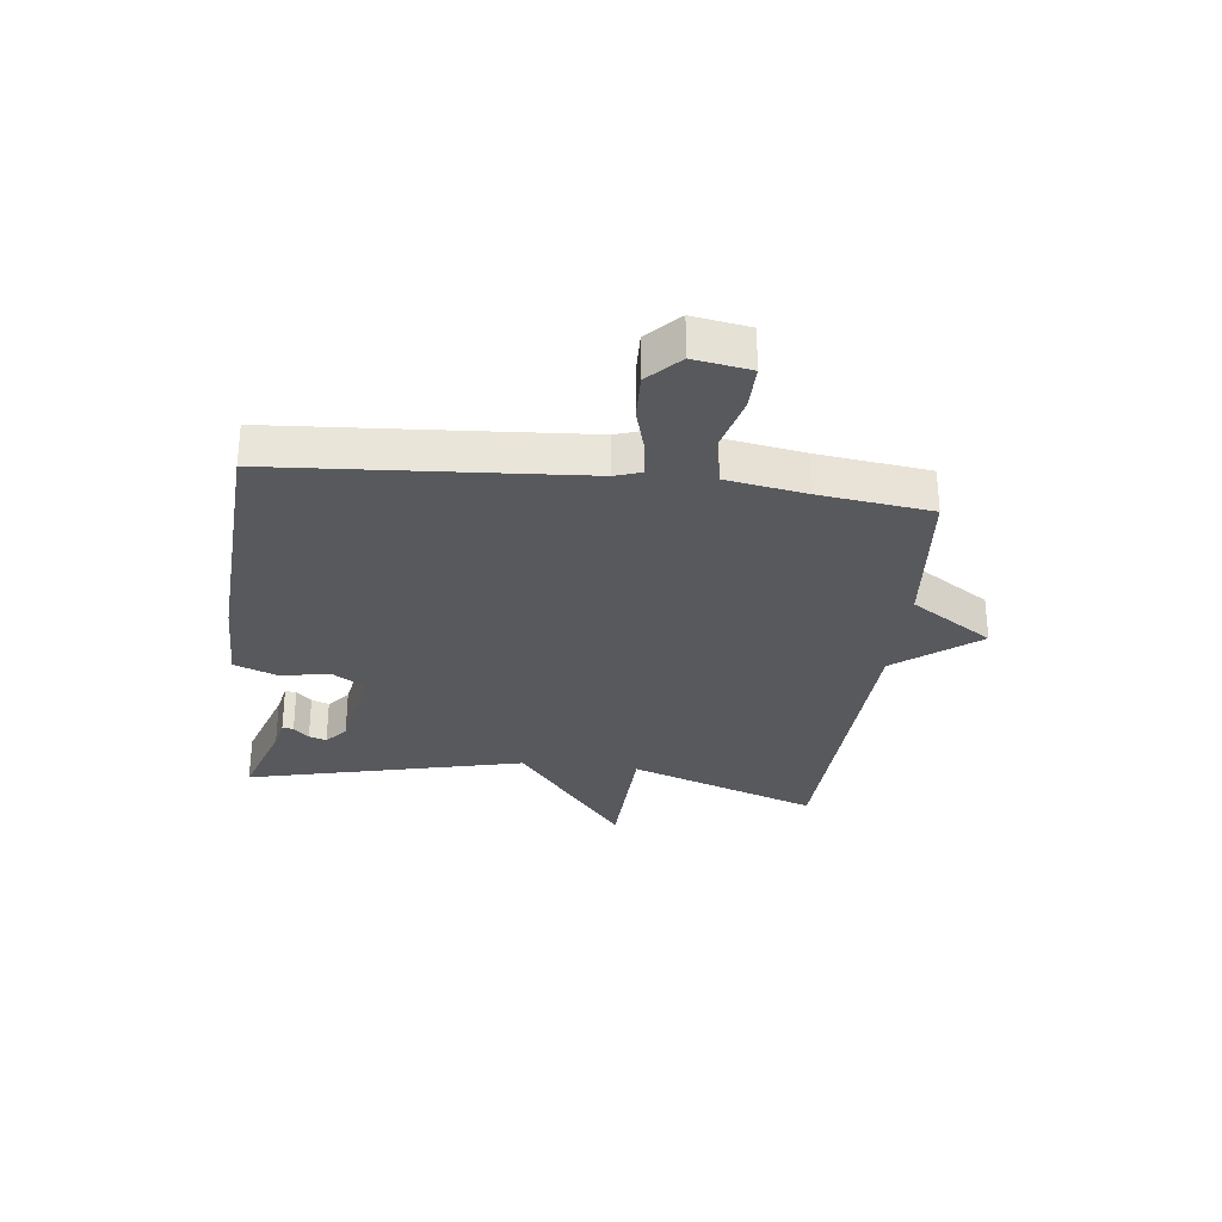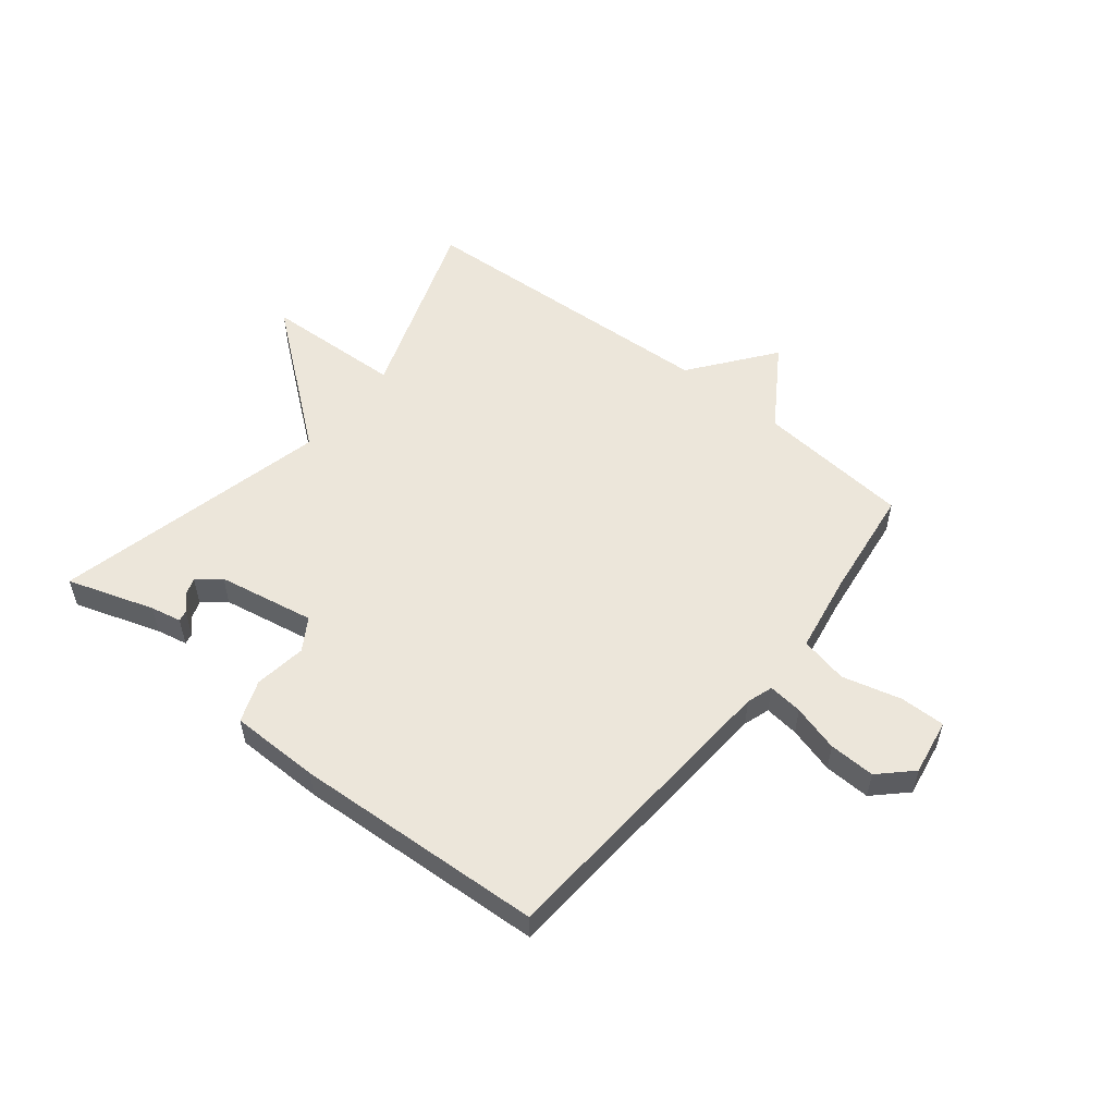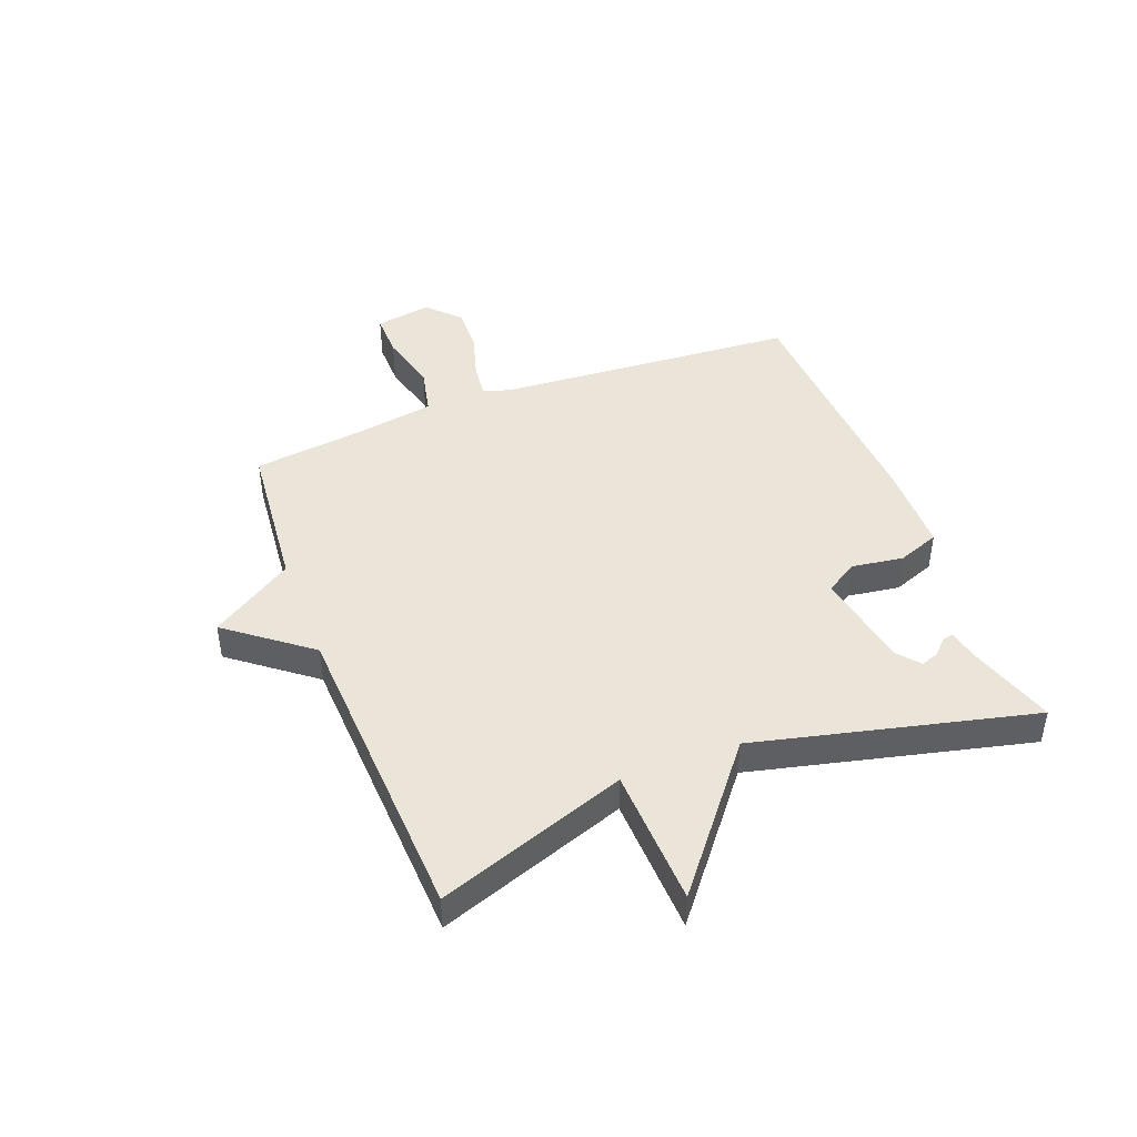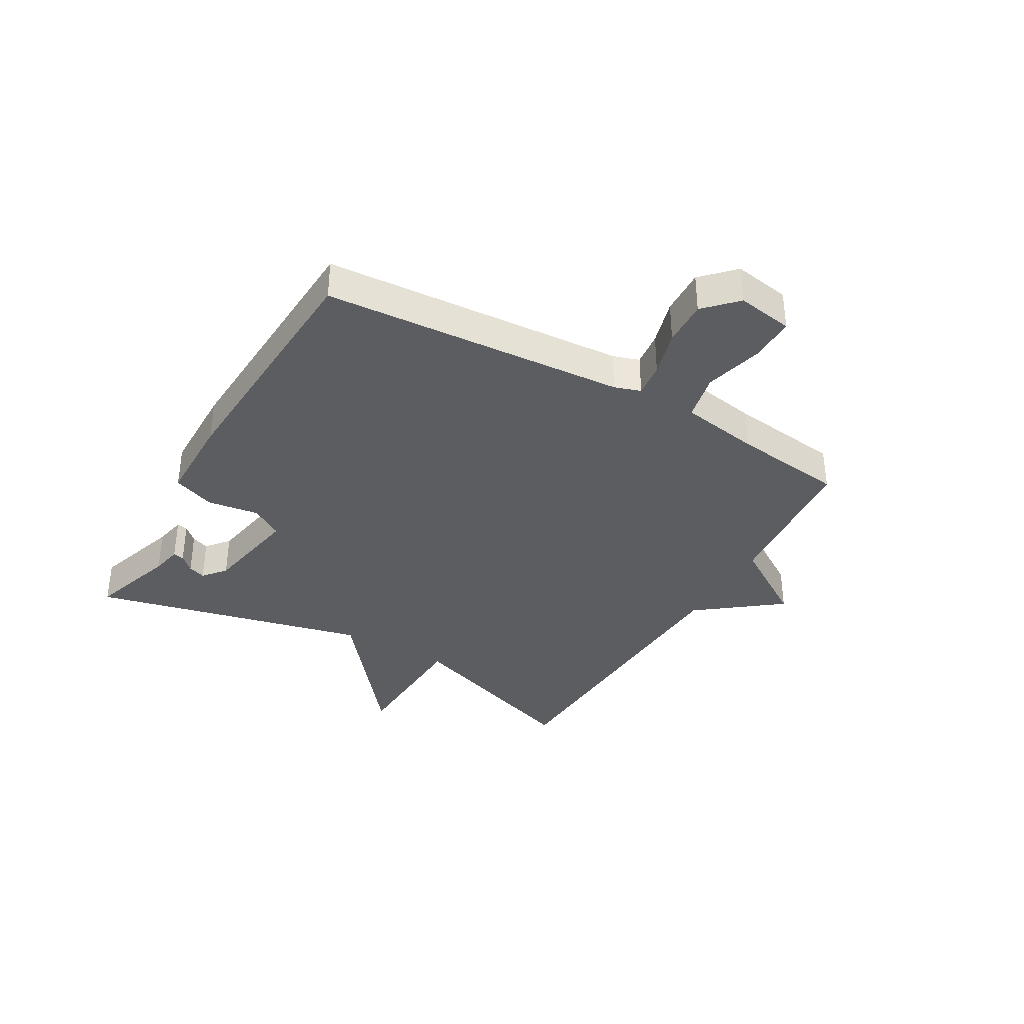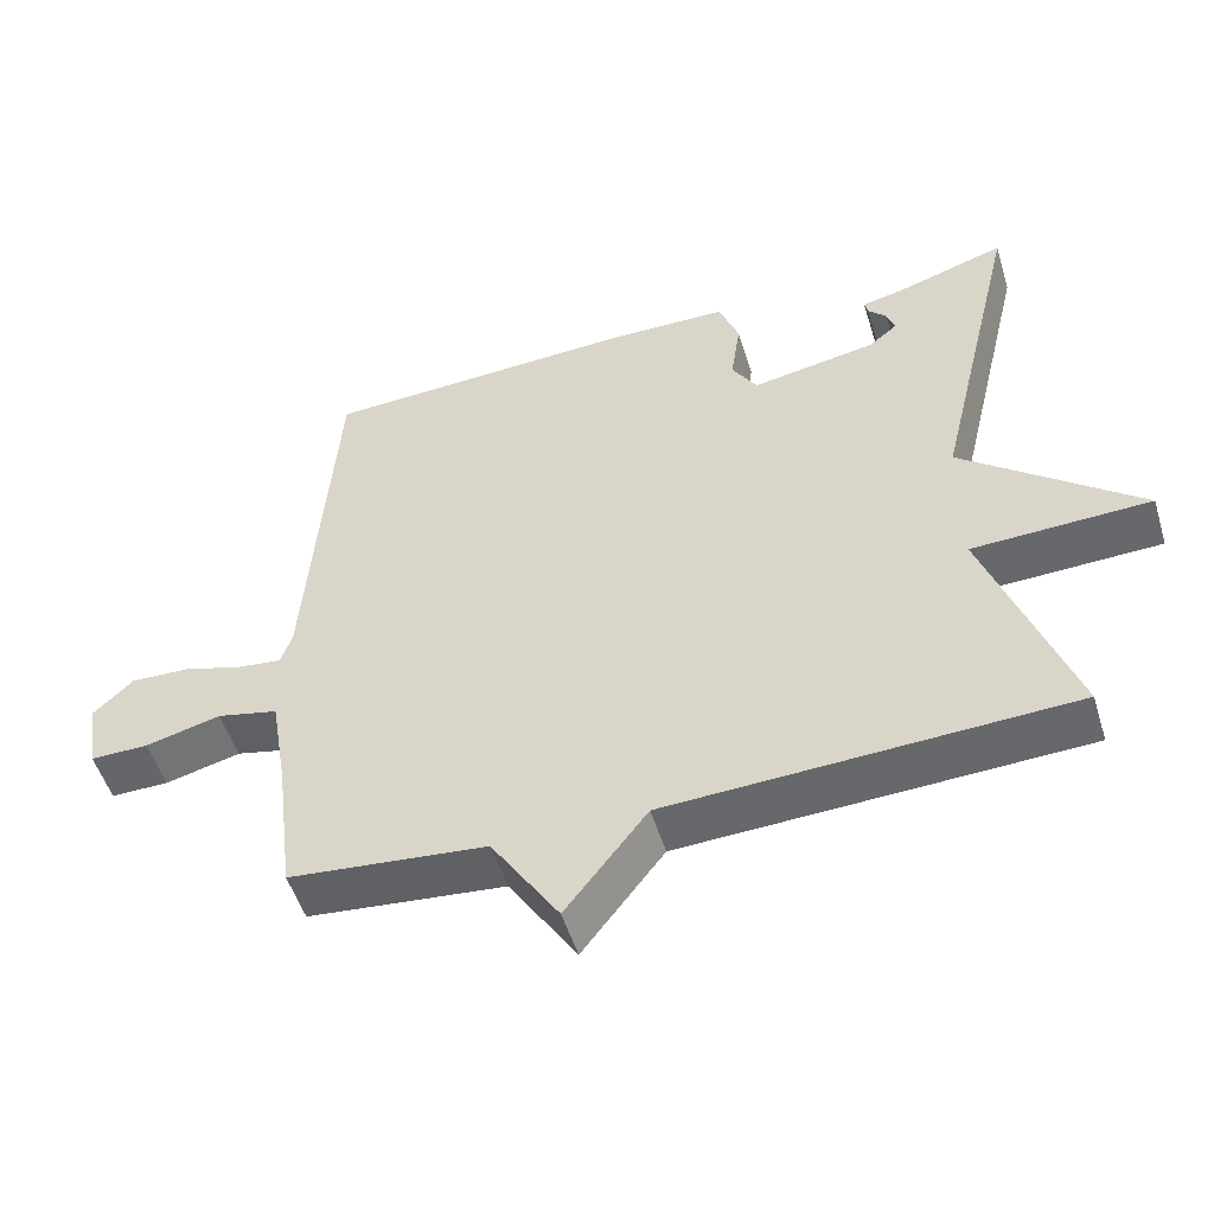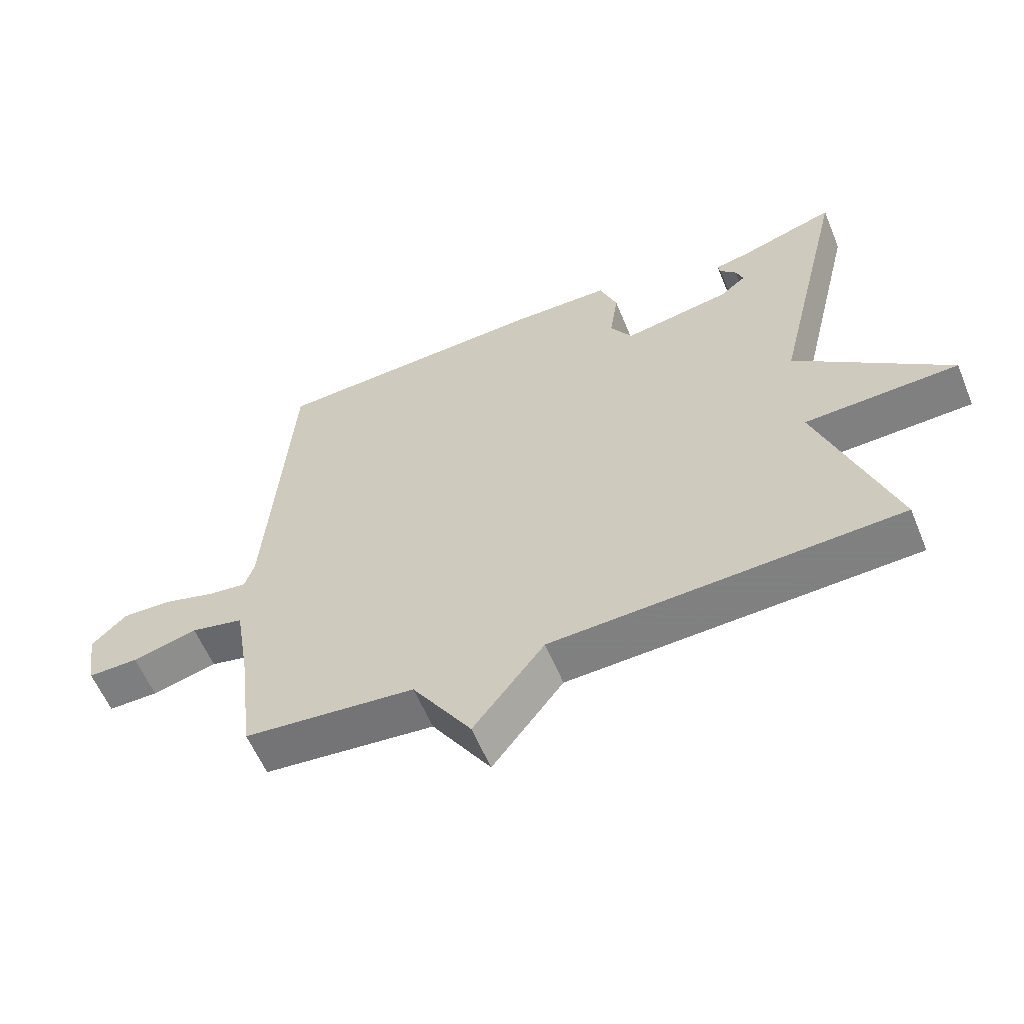
<metadata>
{"format":"obj","ext":"obj","renderer":"f3d","projection":"perspective","resolution":1024,"background":"white","views":[{"elev":-29.9,"azim":83.2,"up":"+Y"},{"elev":54.4,"azim":38.5,"up":"+Y"},{"elev":44.7,"azim":-111.0,"up":"+Y"},{"elev":-36.4,"azim":60.0,"up":"+Y"},{"elev":-51.5,"azim":-163.1,"up":"+Z"},{"elev":-59.0,"azim":-157.6,"up":"+Z"}]}
</metadata>
<code>
v 0.5 0.07 -0.5
v 0.236 0.07 -0.525
v 0.145 0.07 -0.666
v 0.036 0.07 -0.525
v -0.5 0.07 -0.5
v -0.386 0.07 -0.175
v -0.624 0.07 -0.166
v -0.386 0.07 0.025
v -0.5 0.07 0.5
v -0.351 0.07 0.452
v -0.298 0.07 0.441
v -0.302 0.07 0.422
v -0.327 0.07 0.396
v -0.338 0.07 0.366
v -0.299 0.07 0.334
v -0.132 0.07 0.304
v -0.098 0.07 0.359
v -0.111 0.07 0.448
v -0.084 0.07 0.52
v 0.07 0.07 0.522
v 0.5 0.07 0.5
v 0.537 0.07 -0.02
v 0.552 0.07 -0.065
v 0.611 0.07 -0.058
v 0.691 0.07 -0.035
v 0.77 0.07 -0.032
v 0.824 0.07 -0.084
v 0.808 0.07 -0.181
v 0.73 0.07 -0.18
v 0.629 0.07 -0.154
v 0.547 0.07 -0.172
v 0.524 0.07 -0.308
v 0.5 0 -0.5
v 0.236 0 -0.525
v 0.145 0 -0.666
v 0.036 0 -0.525
v -0.5 0 -0.5
v -0.386 0 -0.175
v -0.624 0 -0.166
v -0.386 0 0.025
v -0.5 0 0.5
v -0.351 0 0.452
v -0.298 0 0.441
v -0.302 0 0.422
v -0.327 0 0.396
v -0.338 0 0.366
v -0.299 0 0.334
v -0.132 0 0.304
v -0.098 0 0.359
v -0.111 0 0.448
v -0.084 0 0.52
v 0.07 0 0.522
v 0.5 0 0.5
v 0.537 0 -0.02
v 0.552 0 -0.065
v 0.611 0 -0.058
v 0.691 0 -0.035
v 0.77 0 -0.032
v 0.824 0 -0.084
v 0.808 0 -0.181
v 0.73 0 -0.18
v 0.629 0 -0.154
v 0.547 0 -0.172
v 0.524 0 -0.308
f 28 29 30
f 27 28 30
f 26 27 30
f 25 26 30
f 24 25 30
f 23 24 30 31
f 22 23 31 32
f 32 1 2
f 22 32 2
f 21 22 2
f 20 21 2
f 19 20 2
f 18 19 2
f 17 18 2
f 10 11 12 13
f 10 13 14
f 8 9 10 14
f 6 7 8
f 6 8 14 15
f 4 5 6
f 2 3 4
f 17 2 4
f 16 17 4
f 4 6 15 16
f 62 61 60
f 62 60 59
f 62 59 58
f 62 58 57
f 62 57 56
f 63 62 56 55
f 64 63 55 54
f 34 33 64
f 34 64 54
f 34 54 53
f 34 53 52
f 34 52 51
f 34 51 50
f 34 50 49
f 45 44 43 42
f 46 45 42
f 46 42 41 40
f 40 39 38
f 47 46 40 38
f 38 37 36
f 36 35 34
f 36 34 49
f 36 49 48
f 48 47 38 36
f 1 33 34 2
f 2 34 35 3
f 3 35 36 4
f 4 36 37 5
f 5 37 38 6
f 6 38 39 7
f 7 39 40 8
f 8 40 41 9
f 9 41 42 10
f 10 42 43 11
f 11 43 44 12
f 12 44 45 13
f 13 45 46 14
f 14 46 47 15
f 15 47 48 16
f 16 48 49 17
f 17 49 50 18
f 18 50 51 19
f 19 51 52 20
f 20 52 53 21
f 21 53 54 22
f 22 54 55 23
f 23 55 56 24
f 24 56 57 25
f 25 57 58 26
f 26 58 59 27
f 27 59 60 28
f 28 60 61 29
f 29 61 62 30
f 30 62 63 31
f 31 63 64 32
f 32 64 33 1

</code>
